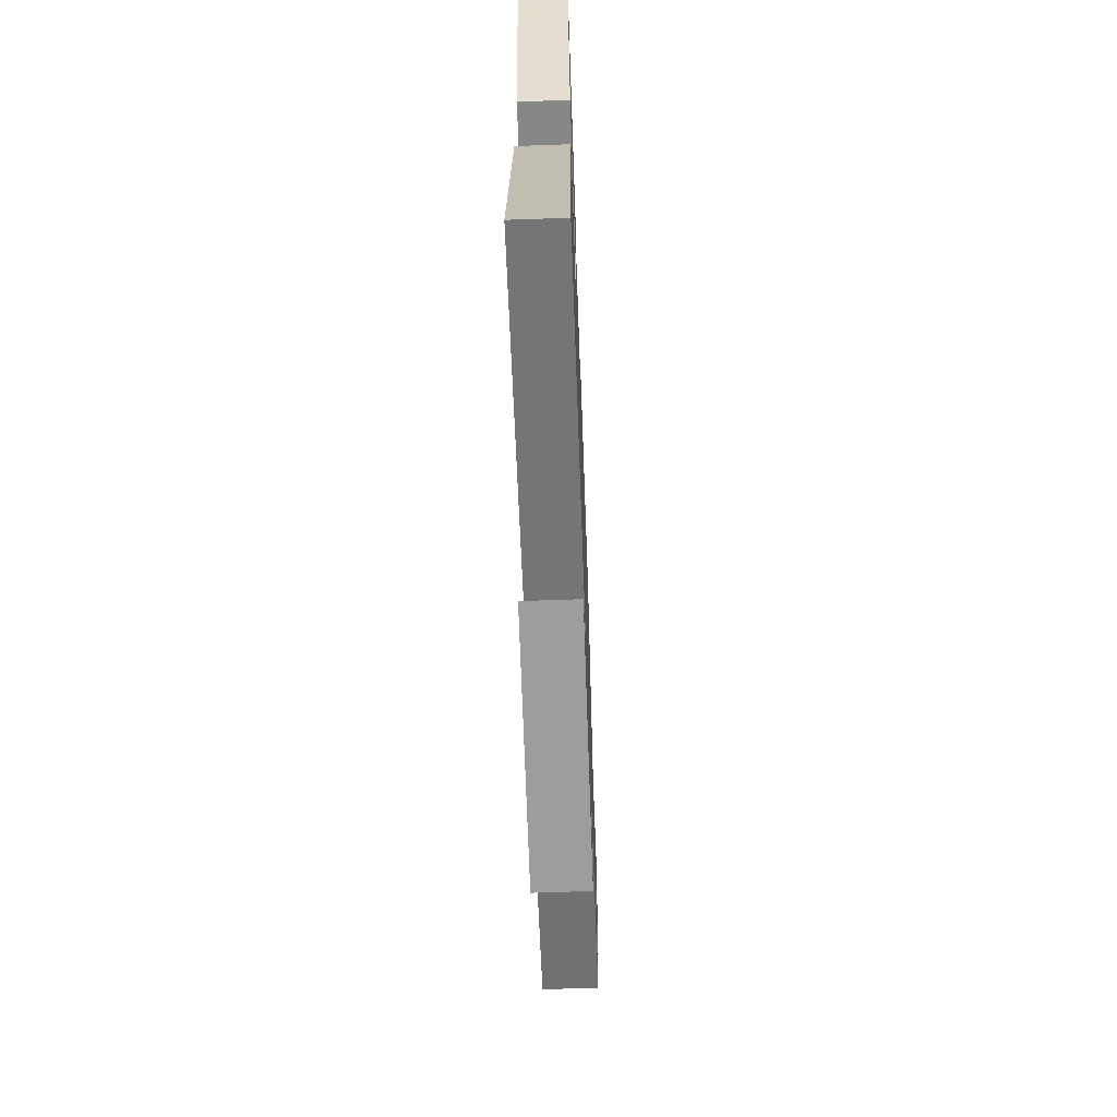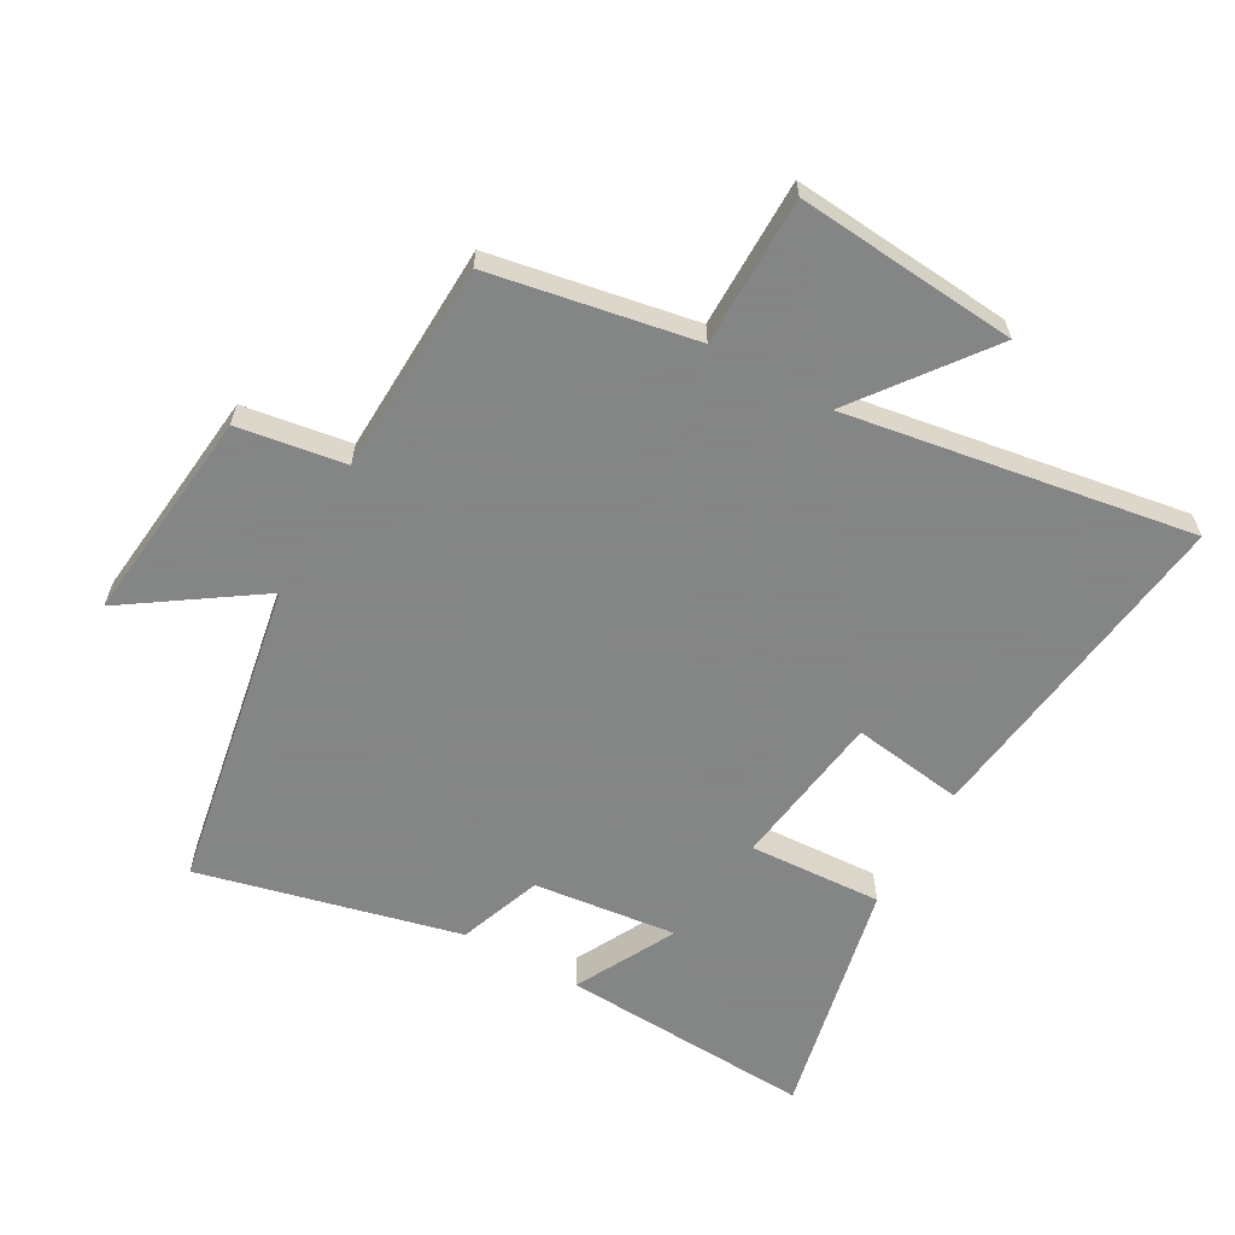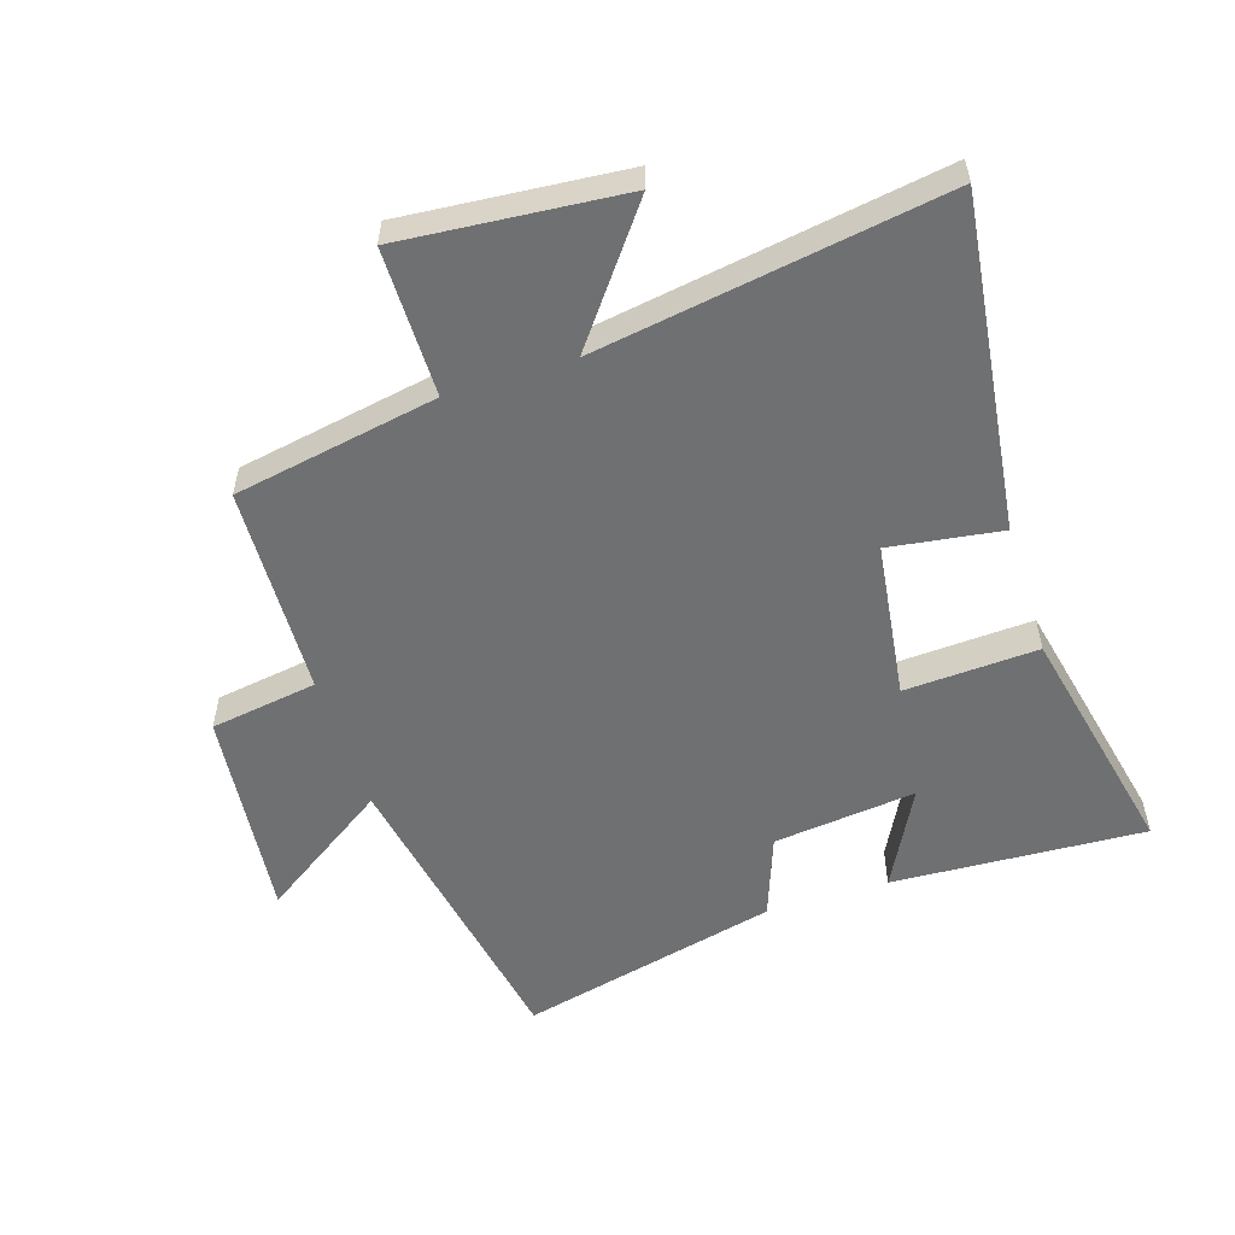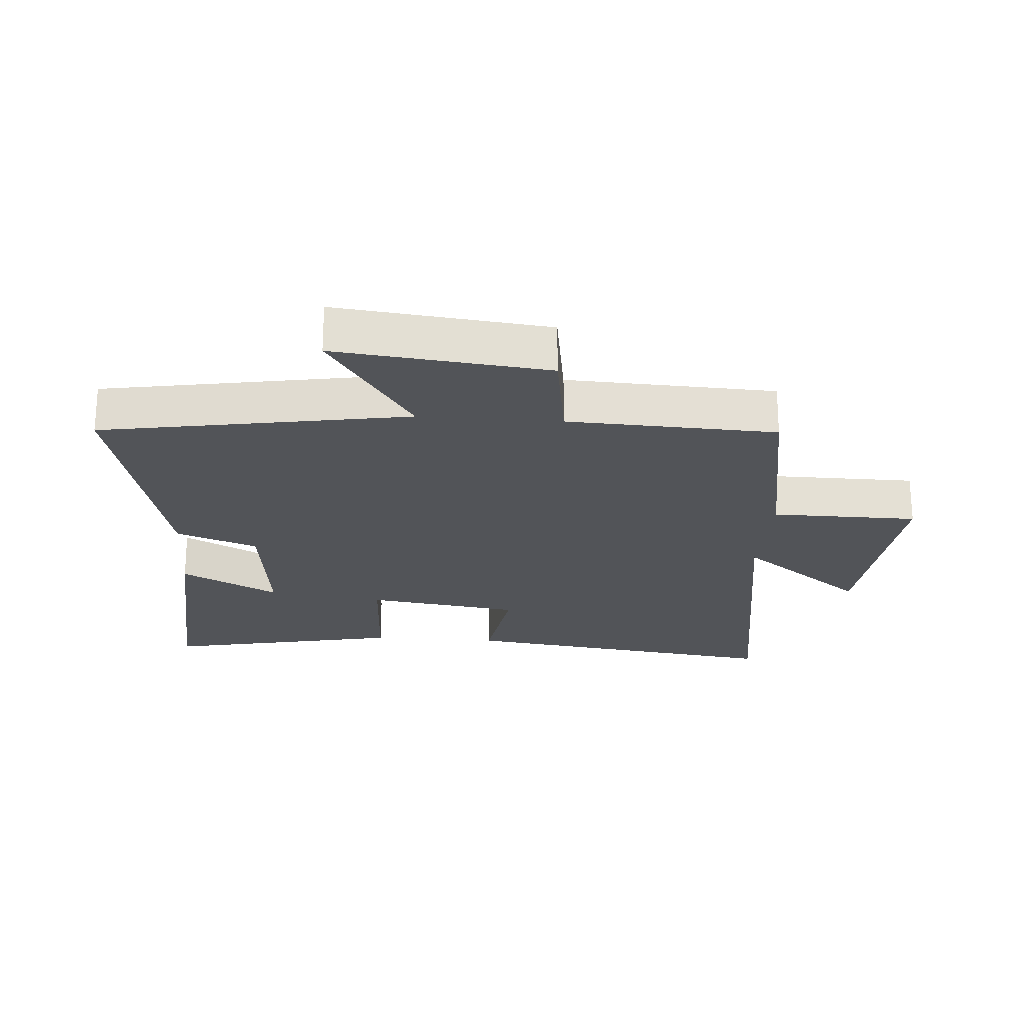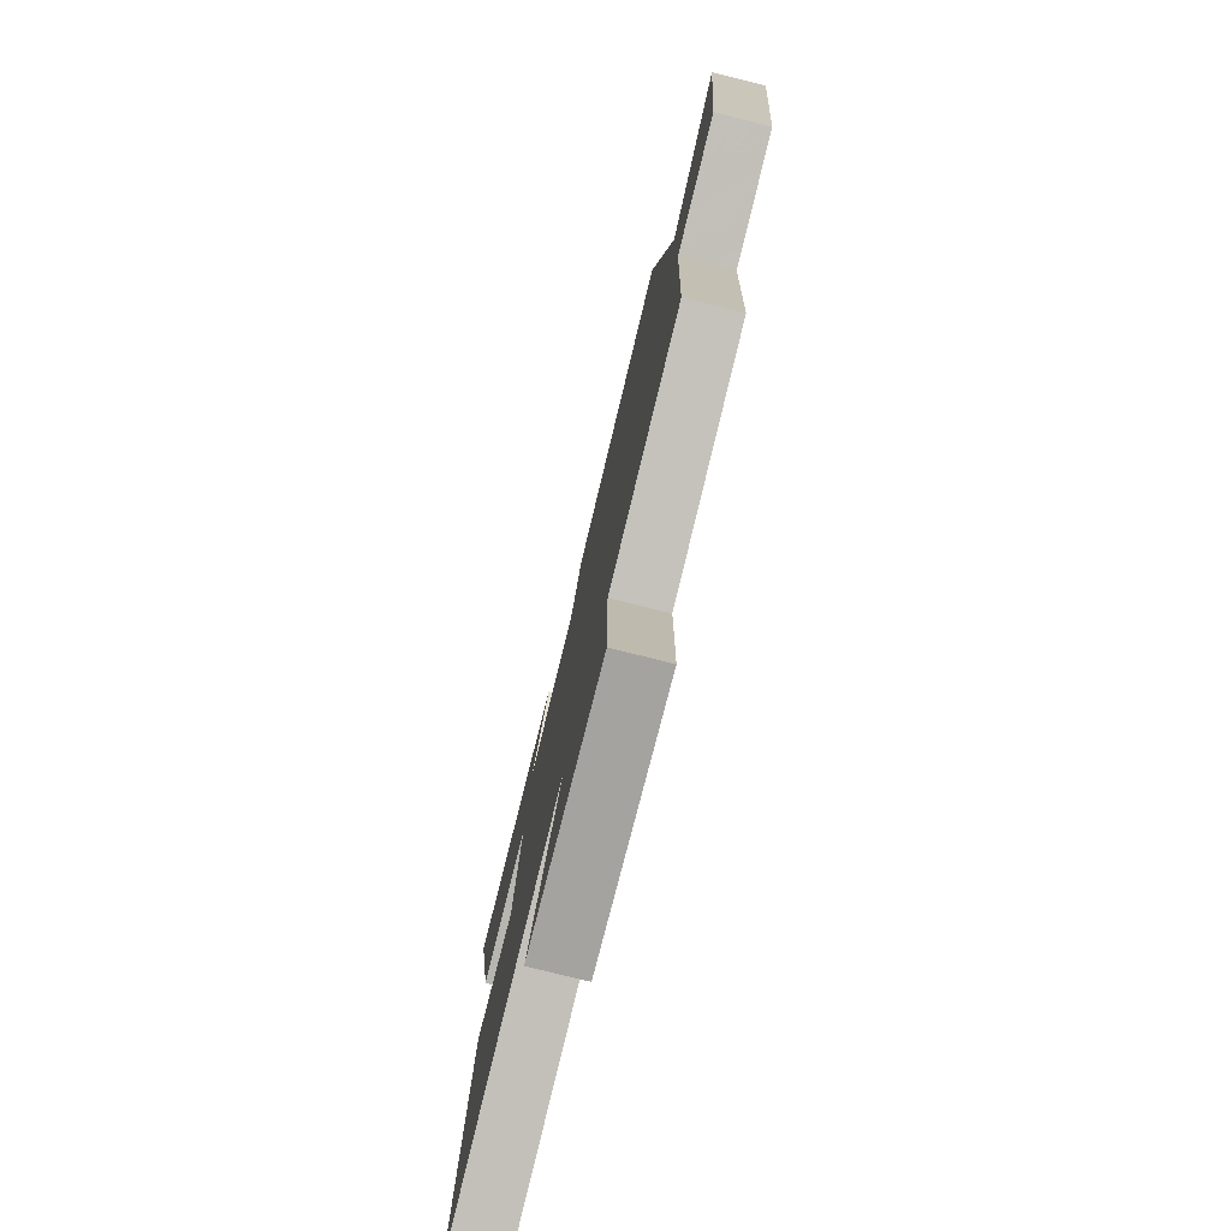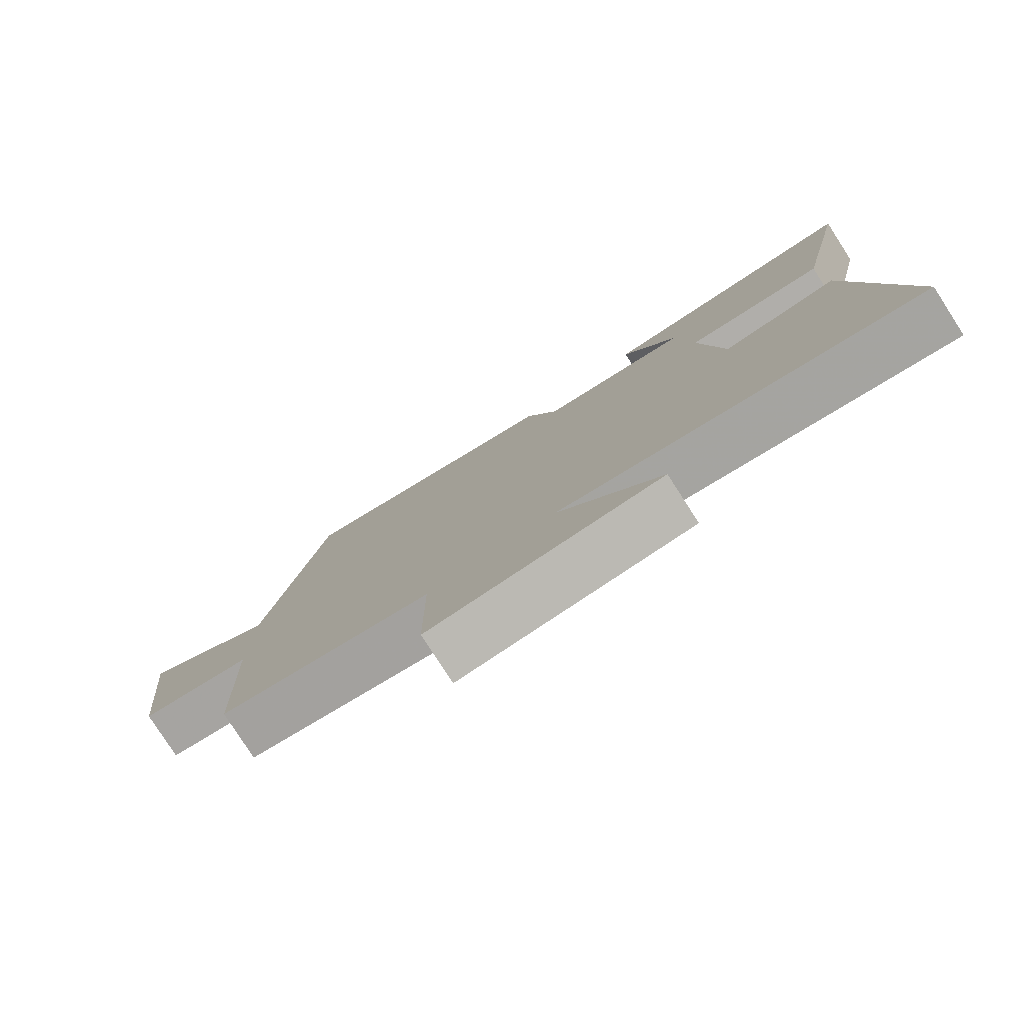
<metadata>
{"format":"obj","ext":"obj","renderer":"f3d","projection":"perspective","resolution":1024,"background":"white","views":[{"elev":-65.5,"azim":-88.0,"up":"+Z"},{"elev":-61.6,"azim":150.7,"up":"+Y"},{"elev":-54.8,"azim":-162.2,"up":"+Y"},{"elev":-22.9,"azim":85.5,"up":"+Y"},{"elev":-77.9,"azim":76.0,"up":"+Z"},{"elev":-79.8,"azim":-147.2,"up":"+Z"}]}
</metadata>
<code>
v 0.487 0.07 -0.442
v 0.168 0.07 -0.5
v 0.167 0.07 -0.732
v -0.179 0.07 -0.702
v -0.026 0.07 -0.5
v -0.568 0.07 -0.587
v -0.5 0.07 -0.066
v -0.325 0.07 -0.091
v -0.291 0.07 0.155
v -0.5 0.07 0.144
v -0.581 0.07 0.521
v -0.185 0.07 0.5
v -0.267 0.07 0.344
v -0.043 0.07 0.37
v 0.005 0.07 0.5
v 0.413 0.07 0.598
v 0.5 0.07 0.113
v 0.704 0.07 0.251
v 0.668 0.07 -0.085
v 0.5 0.07 -0.111
v 0.487 0 -0.442
v 0.168 0 -0.5
v 0.167 0 -0.732
v -0.179 0 -0.702
v -0.026 0 -0.5
v -0.568 0 -0.587
v -0.5 0 -0.066
v -0.325 0 -0.091
v -0.291 0 0.155
v -0.5 0 0.144
v -0.581 0 0.521
v -0.185 0 0.5
v -0.267 0 0.344
v -0.043 0 0.37
v 0.005 0 0.5
v 0.413 0 0.598
v 0.5 0 0.113
v 0.704 0 0.251
v 0.668 0 -0.085
v 0.5 0 -0.111
f 17 18 19 20
f 17 20 1 2
f 14 15 16 17
f 13 14 17 2
f 10 11 12 13
f 9 10 13
f 9 13 2 3
f 8 9 3
f 5 6 7 8
f 5 8 3
f 3 4 5
f 40 39 38 37
f 22 21 40 37
f 37 36 35 34
f 22 37 34 33
f 33 32 31 30
f 33 30 29
f 23 22 33 29
f 23 29 28
f 28 27 26 25
f 23 28 25
f 25 24 23
f 1 21 22 2
f 2 22 23 3
f 3 23 24 4
f 4 24 25 5
f 5 25 26 6
f 6 26 27 7
f 7 27 28 8
f 8 28 29 9
f 9 29 30 10
f 10 30 31 11
f 11 31 32 12
f 12 32 33 13
f 13 33 34 14
f 14 34 35 15
f 15 35 36 16
f 16 36 37 17
f 17 37 38 18
f 18 38 39 19
f 19 39 40 20
f 20 40 21 1

</code>
